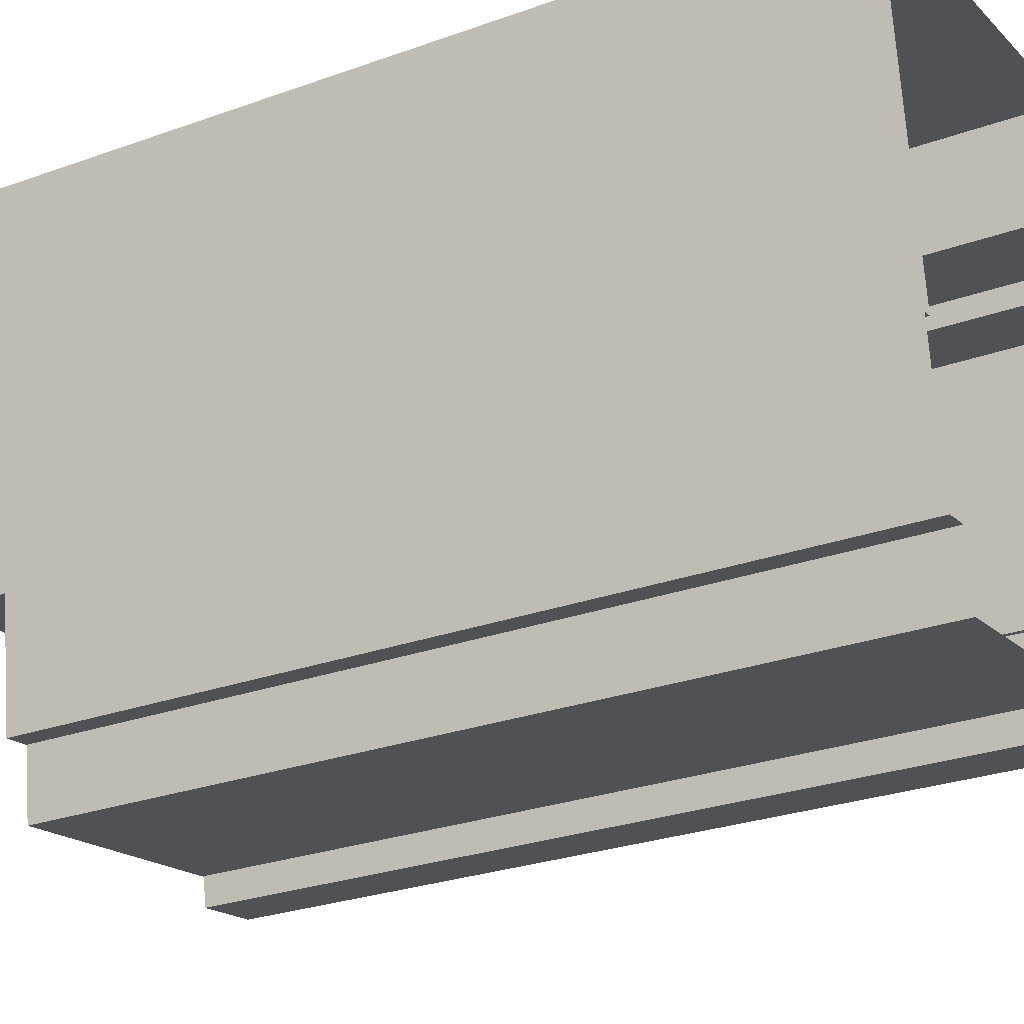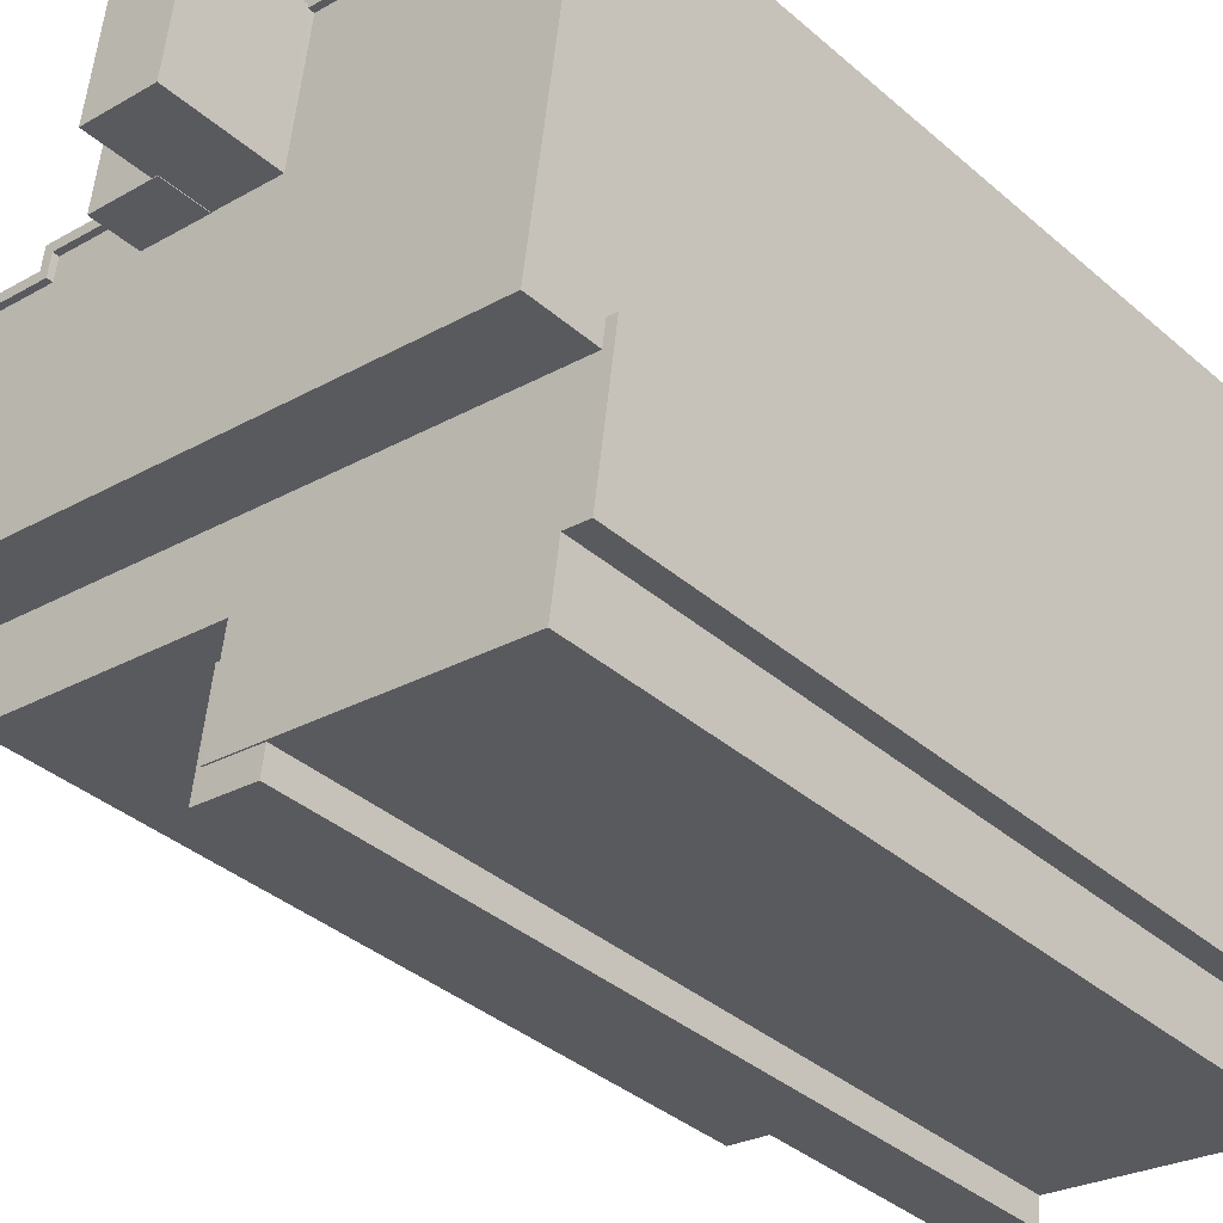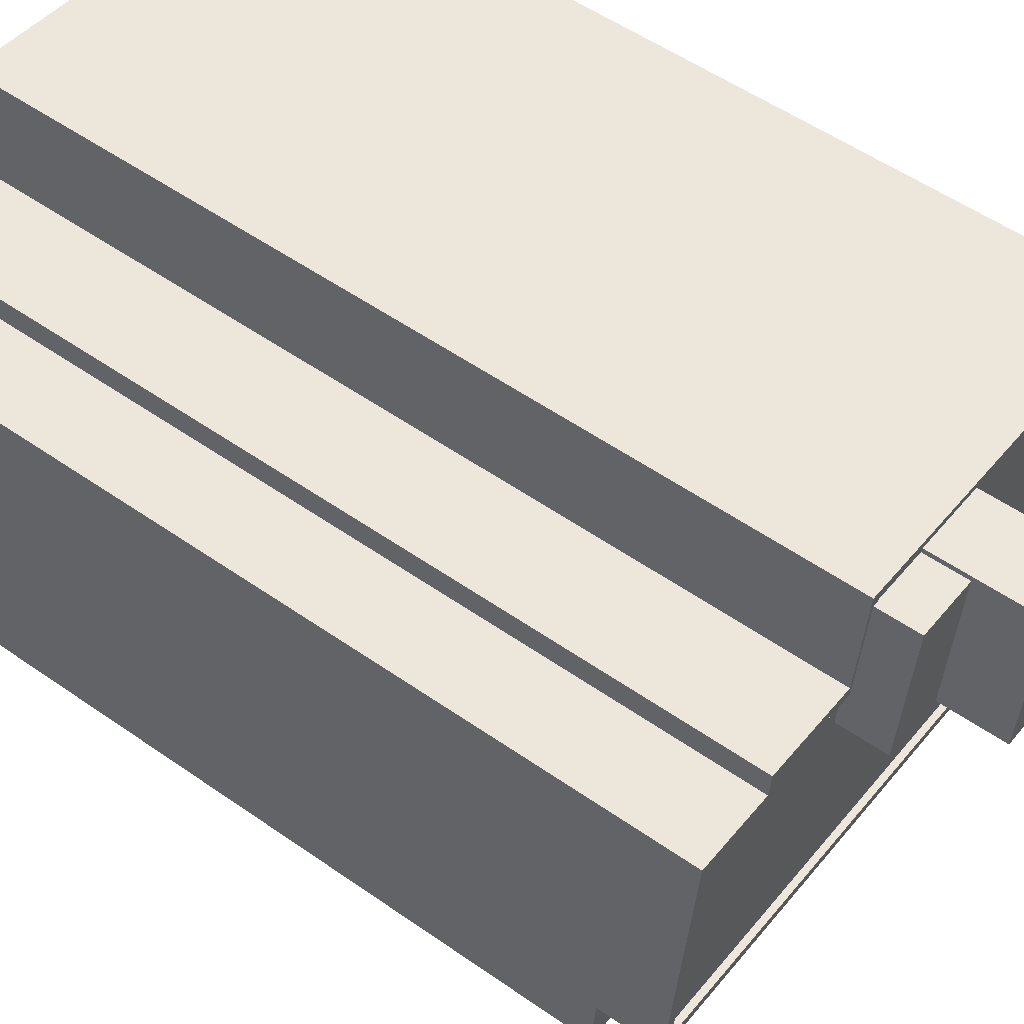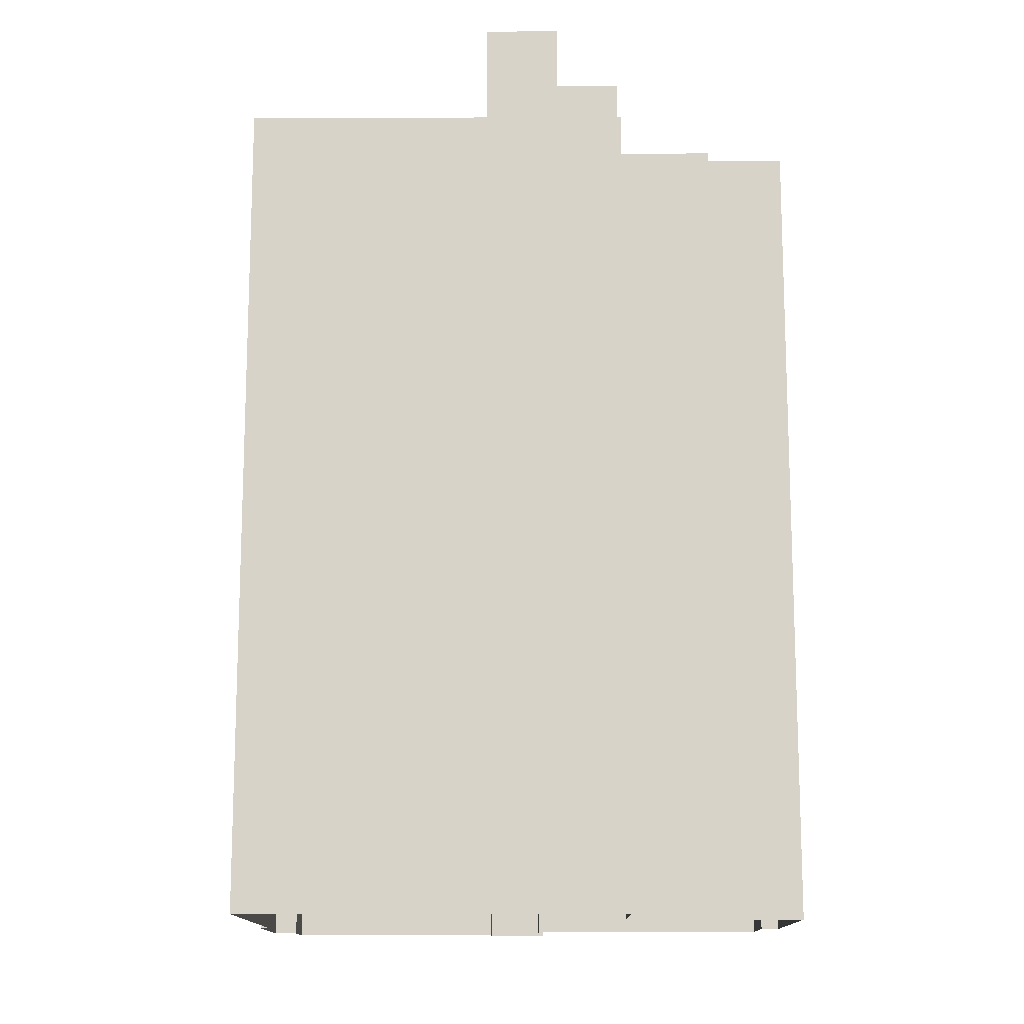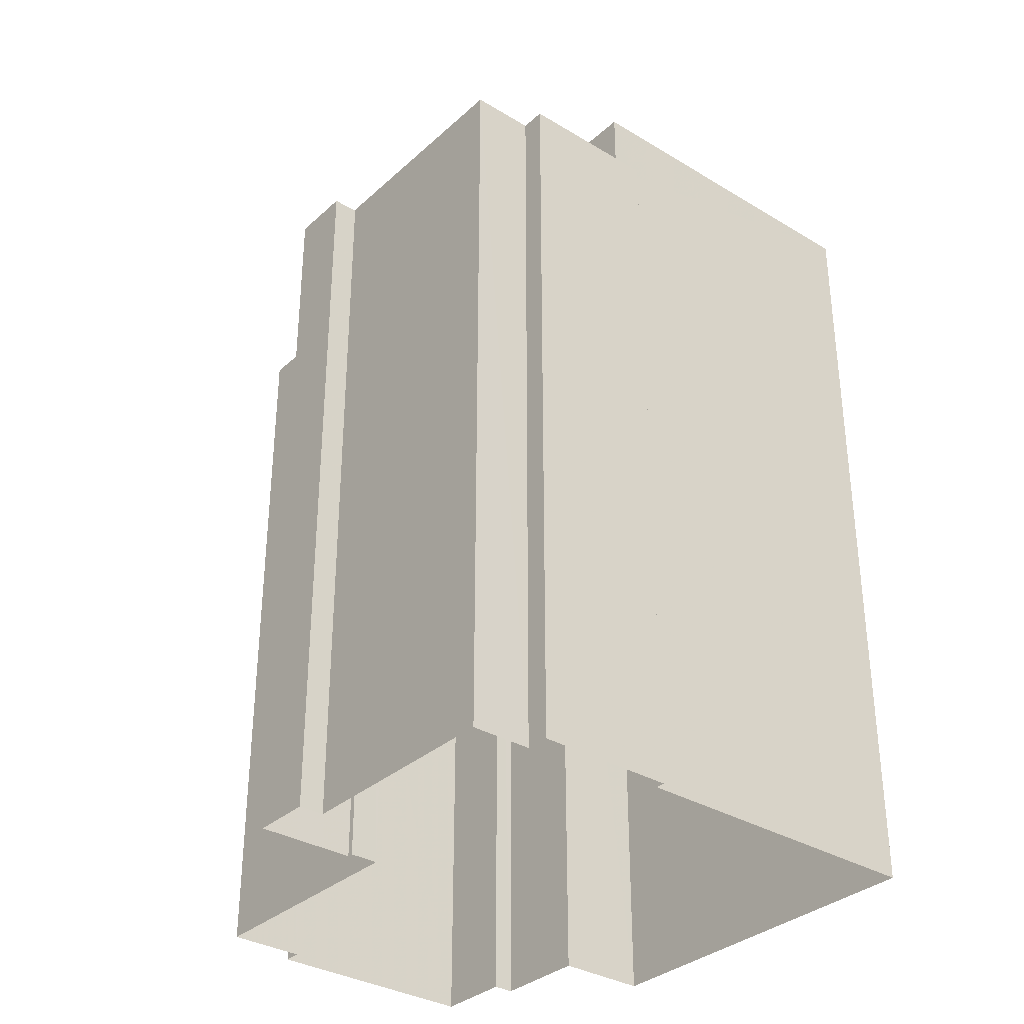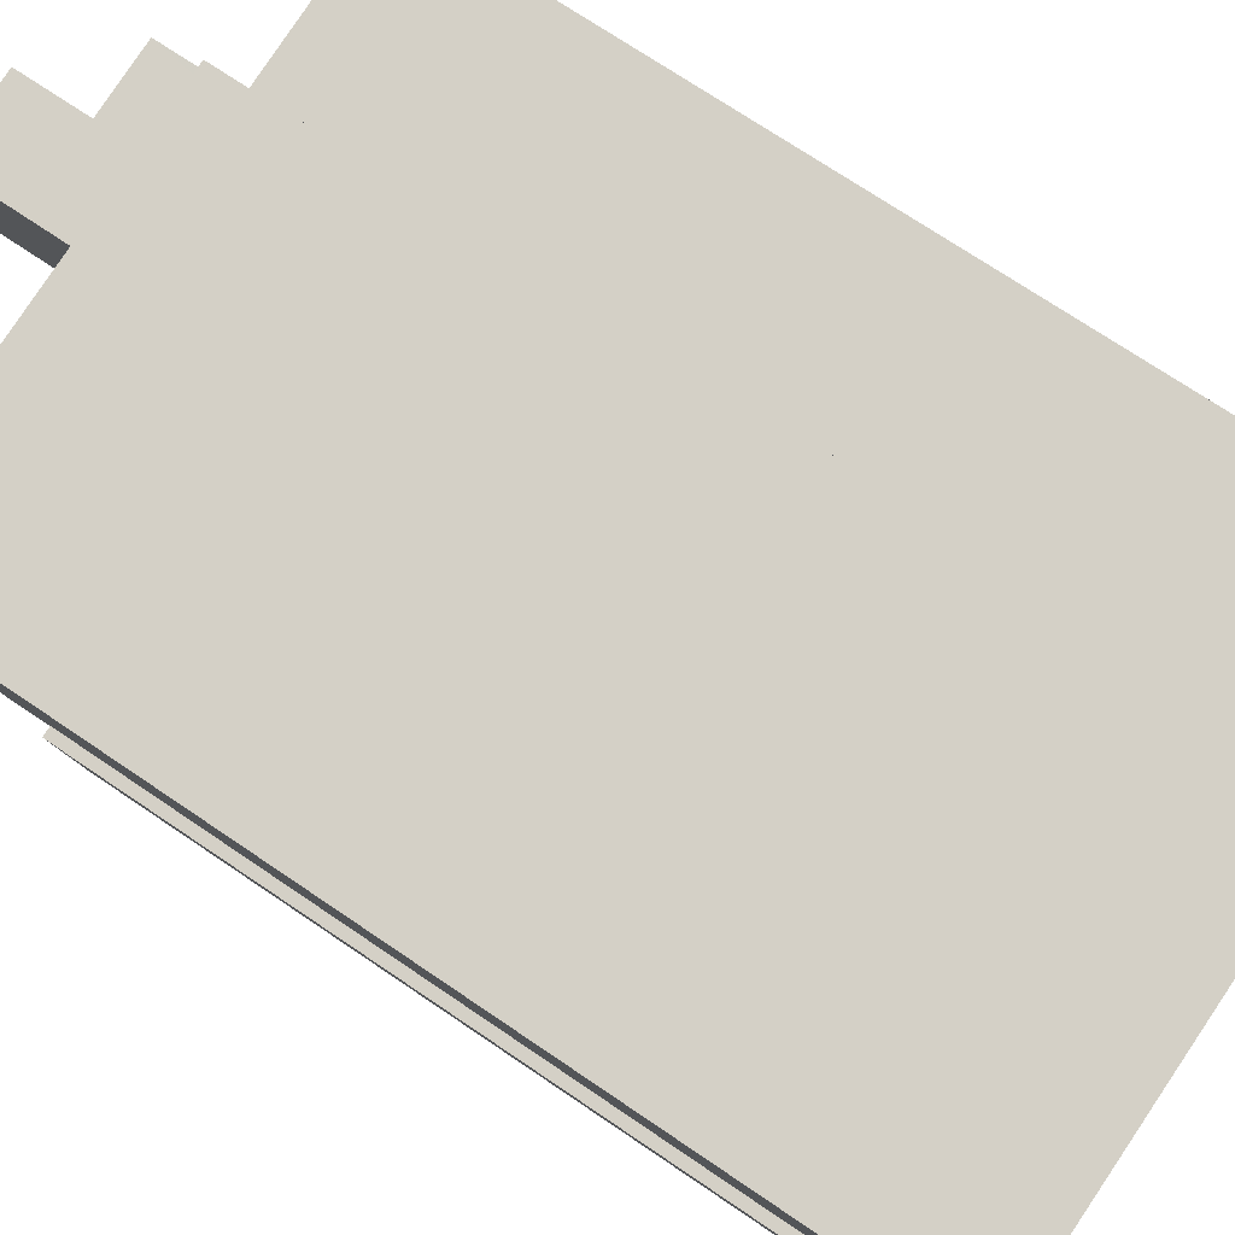
<metadata>
{"format":"obj","ext":"obj","renderer":"f3d","projection":"perspective","resolution":1024,"background":"white","views":[{"elev":-26.8,"azim":119.5,"up":"+Y"},{"elev":-37.1,"azim":42.0,"up":"+Y"},{"elev":54.2,"azim":-53.4,"up":"+Y"},{"elev":-13.5,"azim":172.6,"up":"+Z"},{"elev":-33.5,"azim":42.7,"up":"+Z"},{"elev":71.9,"azim":124.2,"up":"+Y"}]}
</metadata>
<code>
v -1.144e+04 -3.359e+04 29.82
v -1.144e+04 -3.358e+04 29.82
v -1.144e+04 -3.359e+04 29.82
v -1.143e+04 -3.358e+04 29.83
v -1.142e+04 -3.358e+04 29.83
v -1.143e+04 -3.358e+04 29.83
v -1.144e+04 -3.358e+04 29.82
v -1.144e+04 -3.358e+04 29.83
v -1.144e+04 -3.36e+04 29.82
v -1.143e+04 -3.36e+04 29.82
v -1.142e+04 -3.36e+04 29.83
v -1.142e+04 -3.36e+04 29.83
v -1.142e+04 -3.36e+04 29.83
v -1.143e+04 -3.36e+04 29.82
v -1.143e+04 -3.36e+04 29.82
v -1.143e+04 -3.36e+04 29.82
v -1.143e+04 -3.36e+04 29.82
v -1.143e+04 -3.36e+04 29.82
v -1.142e+04 -3.36e+04 29.83
v -1.142e+04 -3.36e+04 29.83
v -1.143e+04 -3.36e+04 61.28
v -1.143e+04 -3.36e+04 61.28
v -1.143e+04 -3.36e+04 61.28
v -1.143e+04 -3.36e+04 61.28
v -1.143e+04 -3.36e+04 61.28
v -1.143e+04 -3.36e+04 61.28
v -1.142e+04 -3.36e+04 61.34
v -1.142e+04 -3.36e+04 61.34
v -1.142e+04 -3.36e+04 61.34
v -1.142e+04 -3.36e+04 61.34
v -1.143e+04 -3.36e+04 61.34
v -1.144e+04 -3.359e+04 61.34
v -1.144e+04 -3.36e+04 61.34
v -1.142e+04 -3.36e+04 61.34
v -1.143e+04 -3.36e+04 61.34
v -1.142e+04 -3.36e+04 61.34
v -1.142e+04 -3.358e+04 64.17
v -1.142e+04 -3.358e+04 64.17
v -1.143e+04 -3.358e+04 64.17
v -1.143e+04 -3.358e+04 64.17
v -1.143e+04 -3.358e+04 64.17
v -1.144e+04 -3.358e+04 64.17
v -1.144e+04 -3.358e+04 64.17
v -1.144e+04 -3.358e+04 64.17
v -1.143e+04 -3.358e+04 64.17
v -1.143e+04 -3.358e+04 64.17
v -1.144e+04 -3.358e+04 64.17
v -1.143e+04 -3.358e+04 64.17
v -1.143e+04 -3.358e+04 64.17
v -1.143e+04 -3.358e+04 64.17
v -1.143e+04 -3.358e+04 64.17
v -1.143e+04 -3.358e+04 64.17
v -1.143e+04 -3.358e+04 63.92
v -1.143e+04 -3.358e+04 63.92
v -1.143e+04 -3.358e+04 63.92
v -1.143e+04 -3.358e+04 63.92
v -1.144e+04 -3.358e+04 63.92
v -1.144e+04 -3.358e+04 63.92
v -1.144e+04 -3.359e+04 63.92
v -1.142e+04 -3.358e+04 63.92
v -1.143e+04 -3.358e+04 63.92
v -1.143e+04 -3.359e+04 63.92
v -1.142e+04 -3.36e+04 63.92
v -1.143e+04 -3.359e+04 63.92
v -1.143e+04 -3.358e+04 63.92
v -1.144e+04 -3.358e+04 63.92
v -1.143e+04 -3.359e+04 63.92
v -1.143e+04 -3.359e+04 63.92
v -1.142e+04 -3.36e+04 64.17
v -1.142e+04 -3.36e+04 64.17
v -1.144e+04 -3.359e+04 64.17
v -1.144e+04 -3.359e+04 64.17
v -1.144e+04 -3.358e+04 64.17
v -1.144e+04 -3.358e+04 64.17
v -1.143e+04 -3.359e+04 65.84
v -1.143e+04 -3.359e+04 65.84
v -1.143e+04 -3.359e+04 65.84
v -1.143e+04 -3.359e+04 65.84
v -1.143e+04 -3.358e+04 65.84
v -1.143e+04 -3.358e+04 65.84
v -1.143e+04 -3.359e+04 68.4
v -1.143e+04 -3.358e+04 68.4
v -1.143e+04 -3.358e+04 68.4
v -1.143e+04 -3.359e+04 68.4
f 1 2 3
f 4 5 6
f 7 8 6
f 3 2 7
f 9 3 10
f 11 12 13
f 6 5 12
f 14 15 16
f 14 17 18
f 19 12 11
f 17 19 20
f 10 17 16
f 3 7 6
f 10 3 6
f 10 6 12
f 17 14 16
f 19 10 12
f 19 17 10
f 21 22 23
f 24 23 25
f 25 23 26
f 23 22 26
f 27 28 29
f 29 28 30
f 31 28 32
f 31 32 33
f 30 28 34
f 35 36 34
f 35 34 31
f 34 28 31
f 37 38 39
f 38 40 39
f 37 39 41
f 42 43 44
f 44 45 46
f 42 44 47
f 44 46 47
f 48 40 46
f 49 50 51
f 39 40 50
f 52 51 48
f 48 46 45
f 51 40 48
f 50 40 51
f 53 54 55
f 53 56 54
f 57 58 59
f 60 61 62
f 59 63 64
f 65 66 57
f 60 62 63
f 67 64 62
f 65 57 68
f 59 64 68
f 57 59 68
f 62 64 63
f 69 70 38
f 37 69 38
f 69 71 70
f 69 72 71
f 71 73 74
f 74 73 42
f 71 72 73
f 42 73 43
f 75 76 77
f 77 76 78
f 78 76 79
f 76 80 79
f 81 82 83
f 84 81 83
f 16 15 22
f 21 16 22
f 17 25 18
f 17 24 25
f 26 14 18
f 25 26 18
f 26 22 15
f 14 26 15
f 35 24 36
f 36 24 20
f 35 23 24
f 20 24 17
f 34 19 11
f 30 34 11
f 36 20 19
f 34 36 19
f 23 35 21
f 16 21 10
f 10 21 31
f 21 35 31
f 33 9 10
f 31 33 10
f 3 9 33
f 32 3 33
f 27 29 13
f 12 27 13
f 13 30 11
f 13 29 30
f 70 27 38
f 38 27 5
f 70 28 27
f 5 27 12
f 28 70 32
f 3 32 1
f 1 32 71
f 32 70 71
f 71 2 1
f 71 74 2
f 74 7 2
f 74 42 7
f 42 8 7
f 42 47 8
f 47 6 8
f 47 46 6
f 46 4 6
f 46 40 4
f 40 38 5
f 4 40 5
f 54 51 55
f 54 49 51
f 41 60 37
f 41 61 60
f 69 60 63
f 69 37 60
f 72 63 59
f 72 69 63
f 72 59 58
f 73 72 58
f 73 58 57
f 43 73 57
f 43 57 66
f 44 43 66
f 65 44 66
f 65 45 44
f 52 55 51
f 52 53 55
f 56 52 80
f 80 52 79
f 56 53 52
f 79 52 48
f 67 77 64
f 67 75 77
f 64 78 68
f 64 77 78
f 65 68 45
f 68 78 45
f 45 79 48
f 45 78 79
f 84 75 81
f 81 75 62
f 84 76 75
f 62 75 67
f 39 50 83
f 82 39 83
f 41 81 62
f 62 61 41
f 82 81 41
f 39 82 41
f 76 84 80
f 49 56 80
f 54 56 49
f 80 84 83
f 49 80 50
f 50 80 83

</code>
